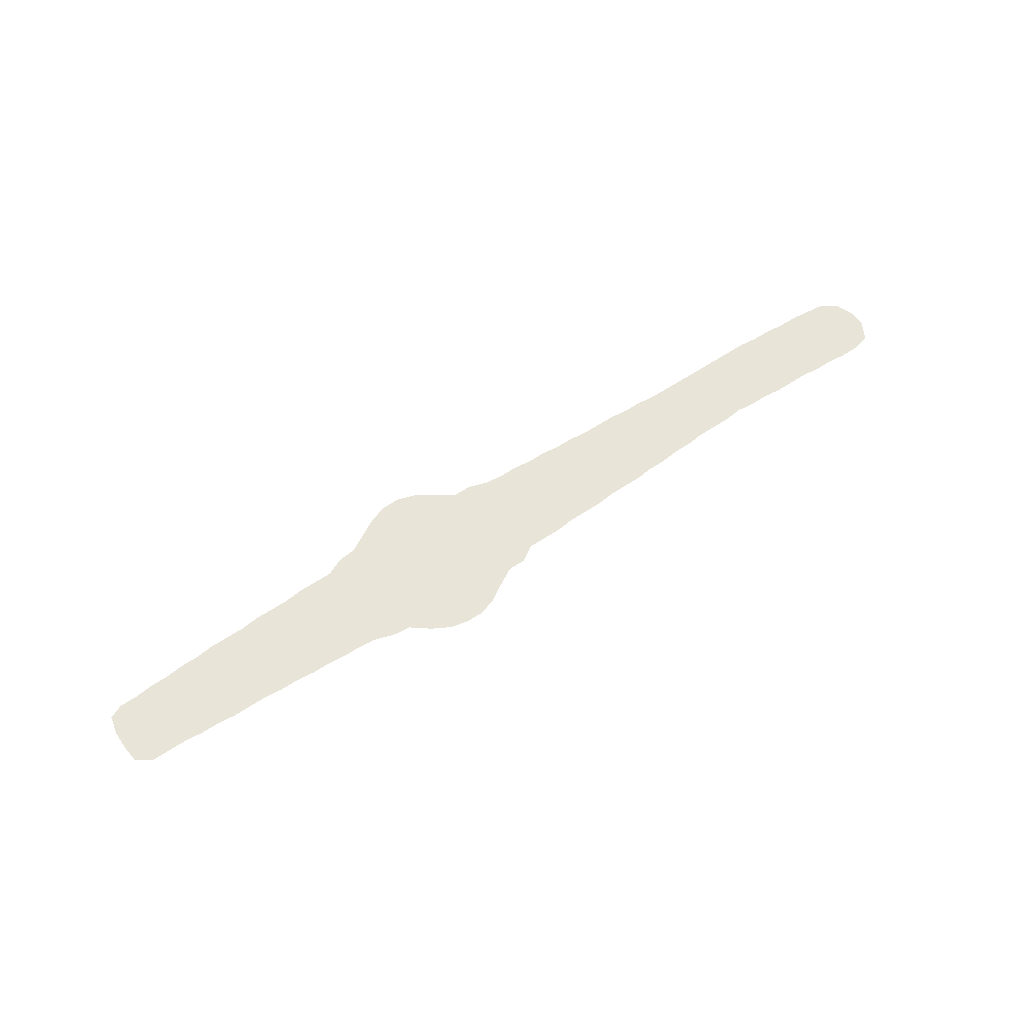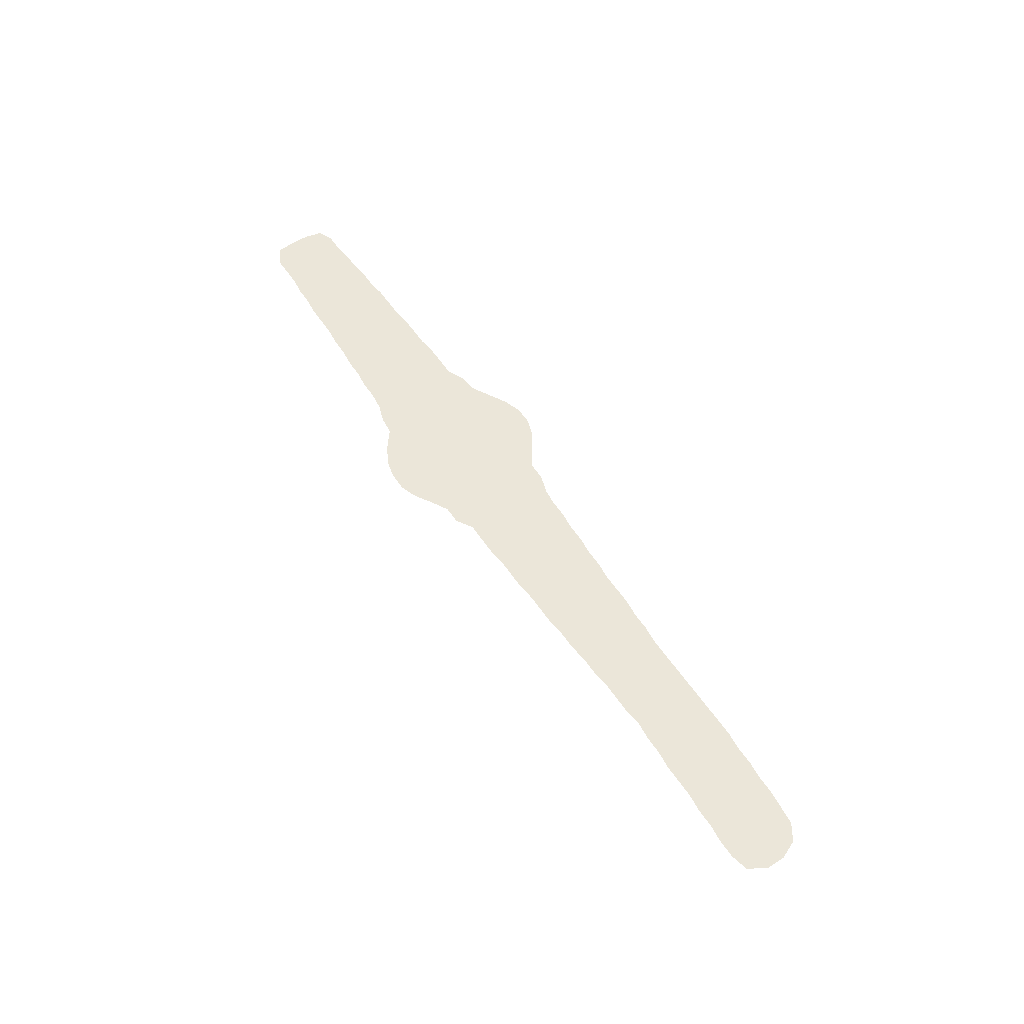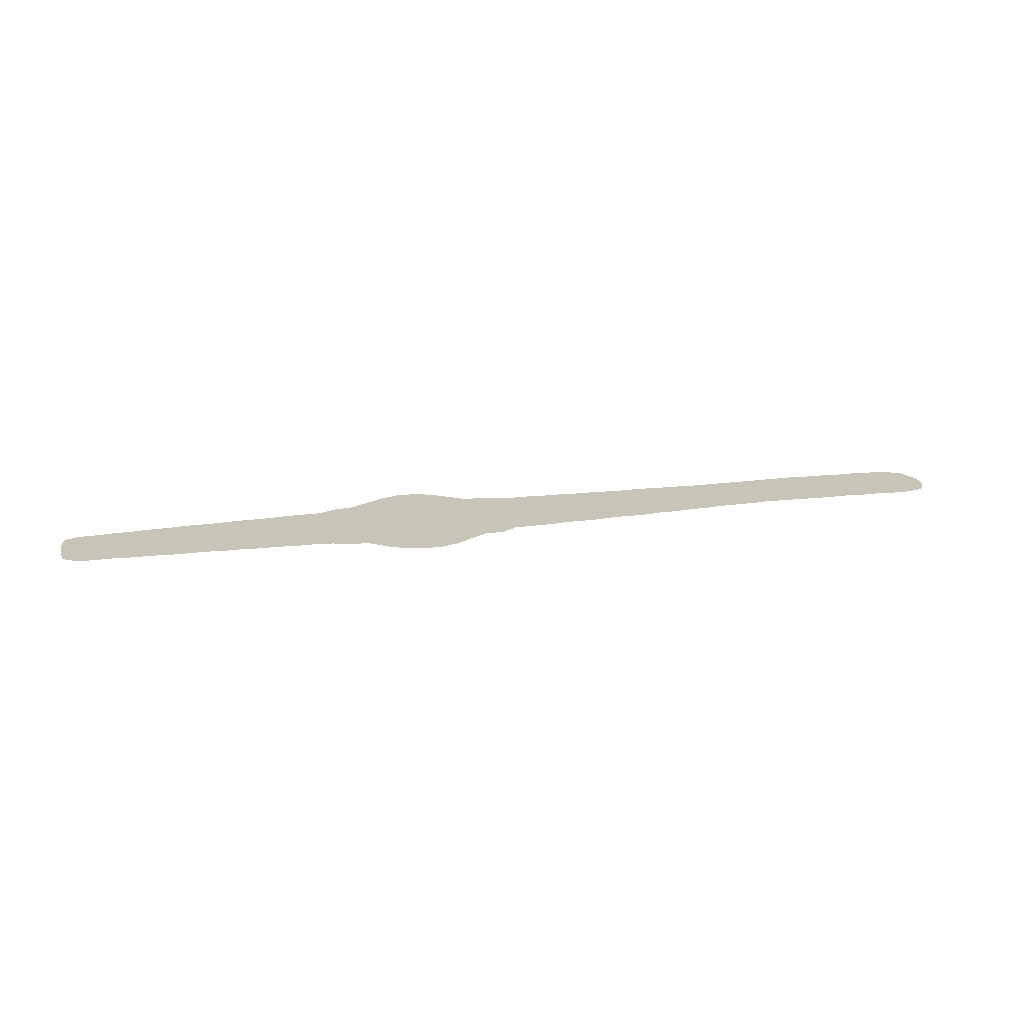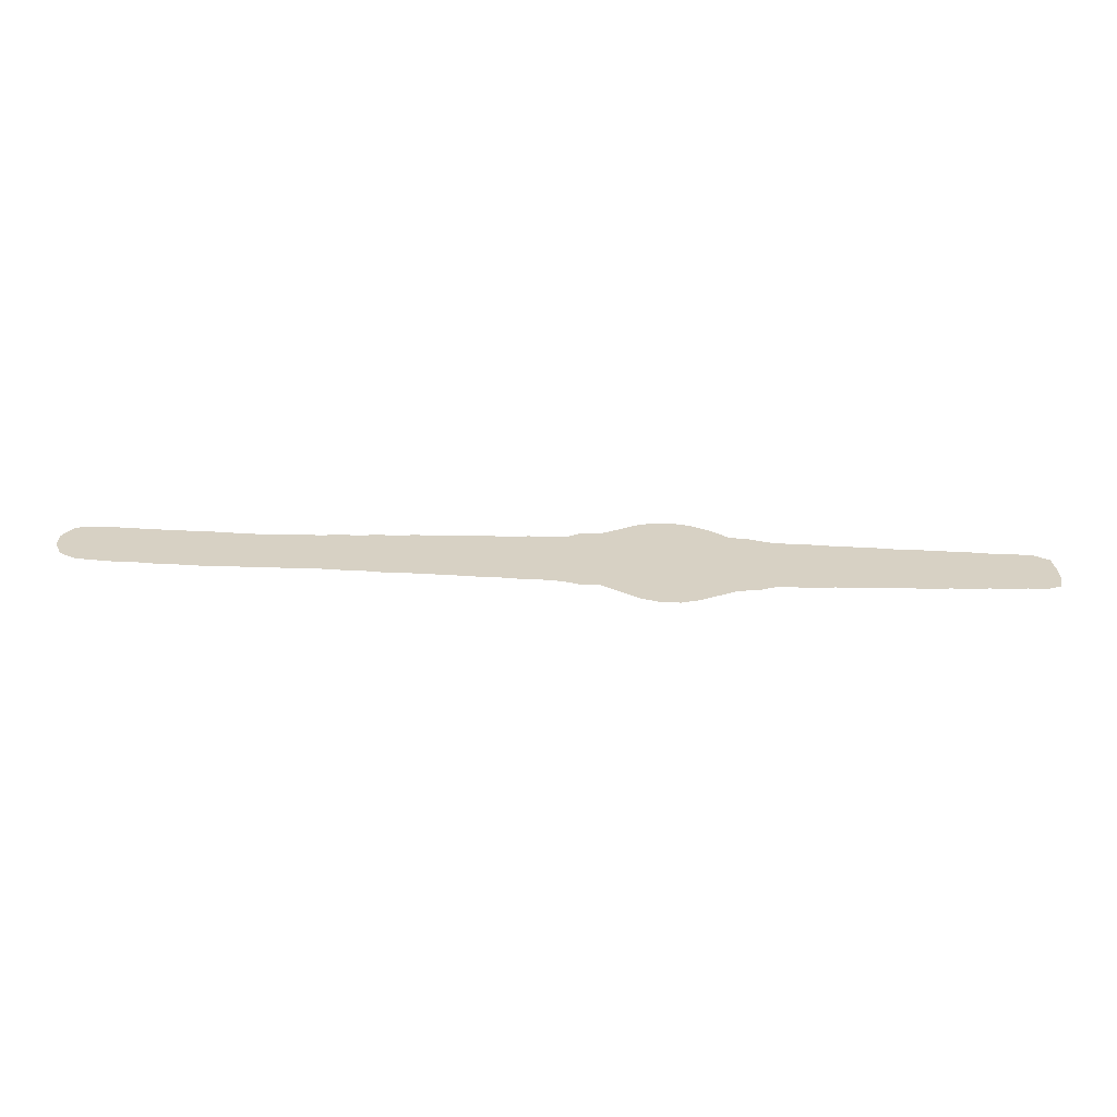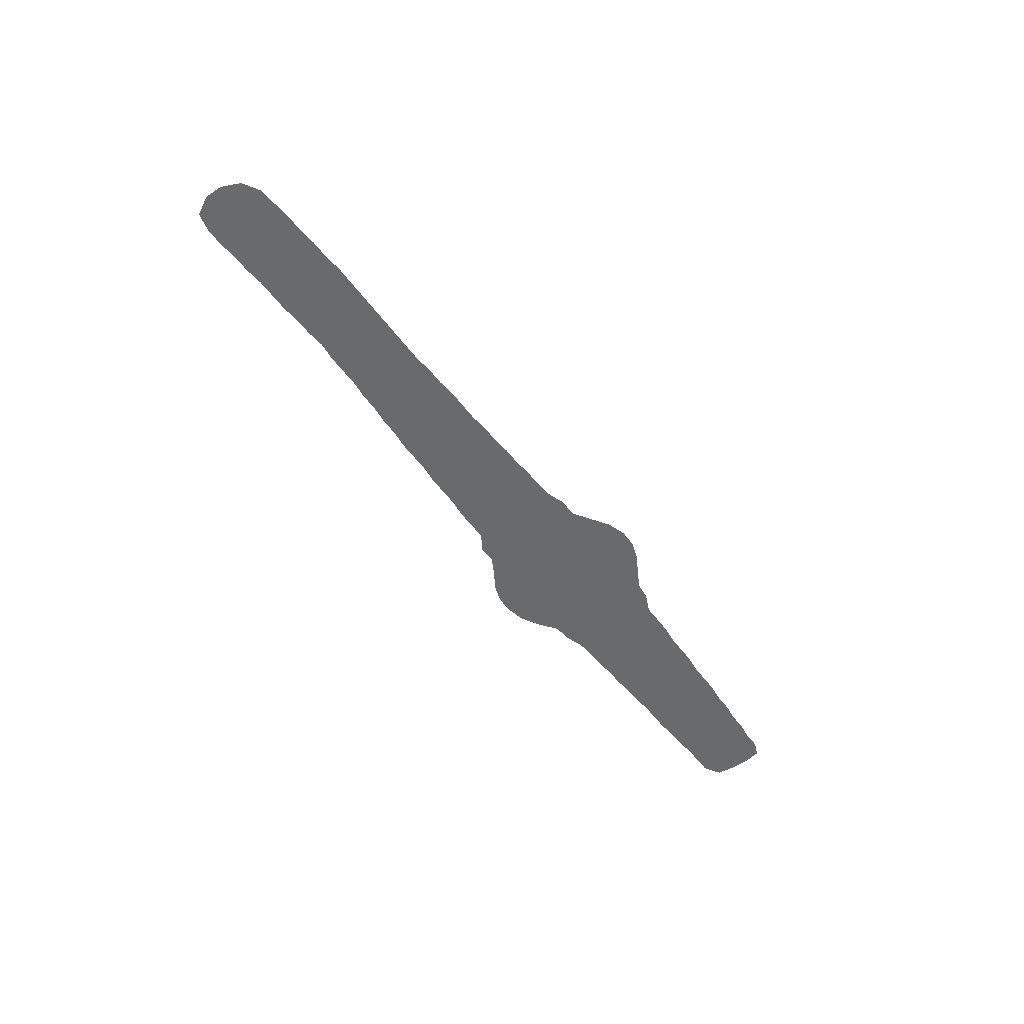
<metadata>
{"format":"obj","ext":"obj","renderer":"f3d","projection":"perspective","resolution":1024,"background":"white","views":[{"elev":60.4,"azim":145.8,"up":"+Z"},{"elev":55.9,"azim":-123.3,"up":"+Z"},{"elev":20.2,"azim":166.0,"up":"+Z"},{"elev":-63.2,"azim":-1.7,"up":"+Y"},{"elev":-52.9,"azim":-54.7,"up":"+Z"}]}
</metadata>
<code>
v 0 0.08917 0
v 0 0.1083 0
v 0.01062 0.1274 0
v 0.02972 0.1316 0
v 0.04883 0.1316 0
v 0.06794 0.1295 0
v 0.08705 0.1295 0
v 0.1062 0.1274 0
v 0.1253 0.1274 0
v 0.1444 0.1274 0
v 0.1635 0.1253 0
v 0.1826 0.1253 0
v 0.2017 0.1231 0
v 0.2208 0.1253 0
v 0.2399 0.1253 0
v 0.259 0.1253 0
v 0.2781 0.1274 0
v 0.2972 0.1274 0
v 0.3164 0.1295 0
v 0.3355 0.1295 0
v 0.3546 0.1316 0
v 0.3737 0.1316 0
v 0.3928 0.1316 0
v 0.4119 0.1338 0
v 0.431 0.1338 0
v 0.4501 0.1338 0
v 0.4692 0.1359 0
v 0.4883 0.1359 0
v 0.5074 0.1359 0
v 0.5244 0.1465 0
v 0.5435 0.1465 0
v 0.5626 0.1571 0
v 0.5796 0.1677 0
v 0.5987 0.1741 0
v 0.6178 0.1741 0
v 0.6369 0.1699 0
v 0.6561 0.1592 0
v 0.6752 0.1444 0
v 0.6943 0.1422 0
v 0.7134 0.1359 0
v 0.7325 0.1338 0
v 0.7516 0.1338 0
v 0.7707 0.1316 0
v 0.7898 0.1316 0
v 0.8089 0.1295 0
v 0.828 0.1295 0
v 0.8471 0.1274 0
v 0.8662 0.1274 0
v 0.8853 0.1274 0
v 0.9045 0.1253 0
v 0.9236 0.1253 0
v 0.9427 0.1231 0
v 0.9618 0.1231 0
v 0.9809 0.1231 0
v 0.9979 0.1125 0
v 1 0.09342 0
v 1 0.07431 0
v 0.9958 0.0552 0
v 0.9809 0.04883 0
v 0.9618 0.04883 0
v 0.9427 0.04671 0
v 0.9236 0.04671 0
v 0.9045 0.04459 0
v 0.8853 0.04459 0
v 0.8662 0.04246 0
v 0.8471 0.04246 0
v 0.828 0.04246 0
v 0.8089 0.04034 0
v 0.7898 0.04034 0
v 0.7707 0.04034 0
v 0.7516 0.03822 0
v 0.7325 0.03822 0
v 0.7134 0.03822 0
v 0.6943 0.02972 0
v 0.6752 0.0276 0
v 0.6561 0.01699 0
v 0.6369 0.006369 0
v 0.6178 0 0
v 0.5987 0 0
v 0.5796 0.006369 0
v 0.5605 0.01911 0
v 0.5414 0.03185 0
v 0.5223 0.03185 0
v 0.5032 0.03822 0
v 0.4841 0.04034 0
v 0.465 0.04034 0
v 0.4459 0.04246 0
v 0.4268 0.04246 0
v 0.4076 0.04459 0
v 0.3885 0.04459 0
v 0.3694 0.04671 0
v 0.3503 0.04671 0
v 0.3312 0.04671 0
v 0.3121 0.04883 0
v 0.293 0.04883 0
v 0.2739 0.05096 0
v 0.2548 0.05096 0
v 0.2357 0.05096 0
v 0.2166 0.05096 0
v 0.1974 0.05096 0
v 0.1783 0.05096 0
v 0.1592 0.05096 0
v 0.1401 0.05096 0
v 0.121 0.05308 0
v 0.1019 0.05308 0
v 0.0828 0.0552 0
v 0.06369 0.0552 0
v 0.04459 0.05733 0
v 0.02548 0.05945 0
v 0.008493 0.07006 0
v 0 0.08917 0
f 57 59 58
f 54 56 55
f 1 110 109
f 2 4 3
f 1 4 2
f 1 109 4
f 32 82 81
f 10 103 102
f 31 82 32
f 33 35 34
f 18 95 94
f 17 96 18
f 18 96 95
f 4 109 108
f 4 108 5
f 51 62 52
f 52 62 61
f 77 81 80
f 35 37 36
f 33 37 35
f 32 37 33
f 39 73 40
f 40 73 41
f 8 105 104
f 5 108 6
f 6 108 107
f 19 94 20
f 18 94 19
f 20 94 93
f 20 93 92
f 26 86 27
f 27 86 85
f 27 85 28
f 29 84 83
f 29 85 84
f 28 85 29
f 29 83 82
f 29 82 31
f 29 31 30
f 26 87 86
f 25 87 26
f 23 90 89
f 11 102 101
f 10 102 11
f 15 98 97
f 13 100 99
f 6 107 106
f 6 106 7
f 7 106 8
f 8 106 105
f 53 56 54
f 44 69 45
f 45 69 68
f 45 68 67
f 39 74 73
f 8 104 9
f 9 104 103
f 9 103 10
f 20 92 21
f 23 91 90
f 22 91 23
f 21 92 91
f 21 91 22
f 23 89 24
f 24 89 25
f 25 88 87
f 25 89 88
f 11 101 12
f 12 101 100
f 12 100 13
f 15 97 16
f 16 96 17
f 16 97 96
f 52 61 60
f 52 60 53
f 57 60 59
f 56 60 57
f 53 60 56
f 47 67 66
f 46 67 47
f 45 67 46
f 50 63 62
f 50 62 51
f 50 64 63
f 49 64 50
f 48 65 64
f 48 64 49
f 41 73 72
f 13 99 14
f 14 99 98
f 14 98 15
f 38 76 75
f 37 76 38
f 76 81 77
f 32 81 76
f 32 76 37
f 77 80 79
f 77 79 78
f 47 66 48
f 48 66 65
f 42 70 43
f 42 71 70
f 44 70 69
f 43 70 44
f 42 72 71
f 41 72 42
f 39 75 74
f 38 75 39

</code>
